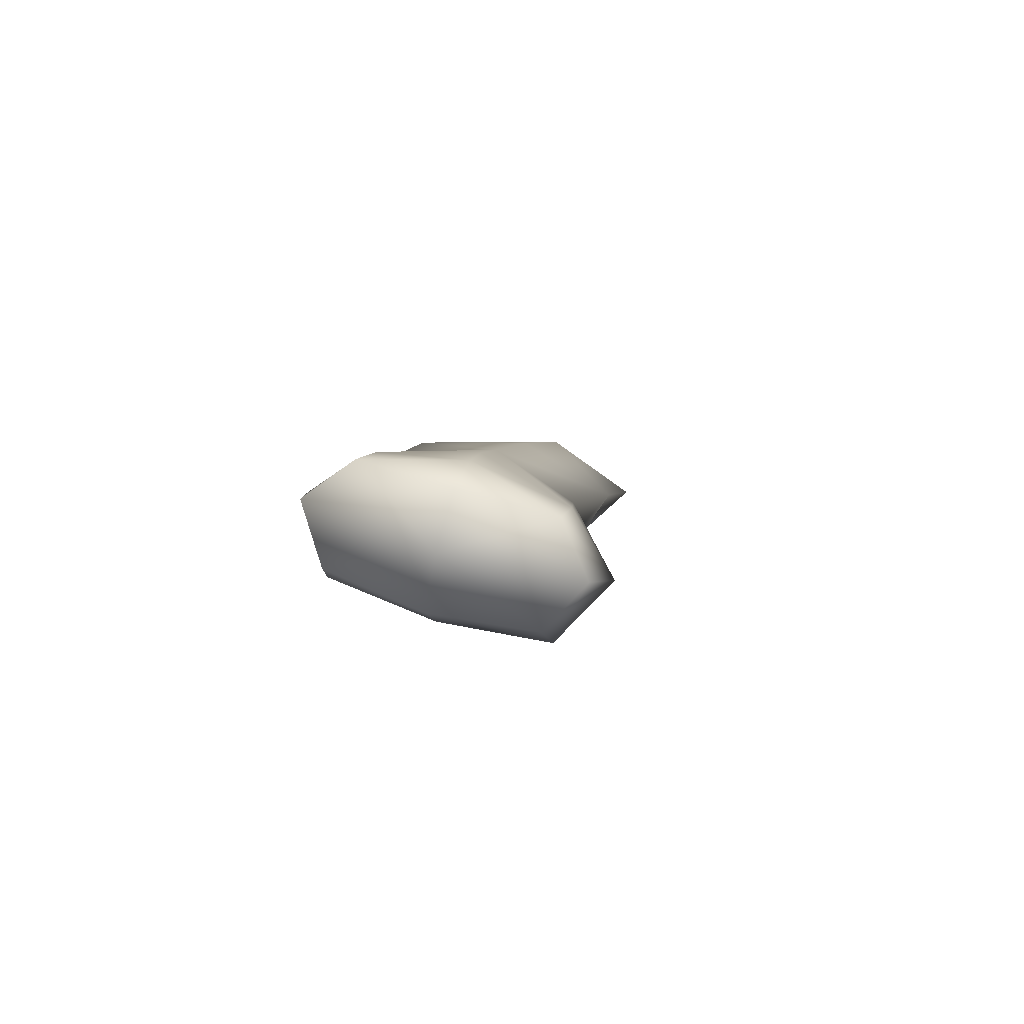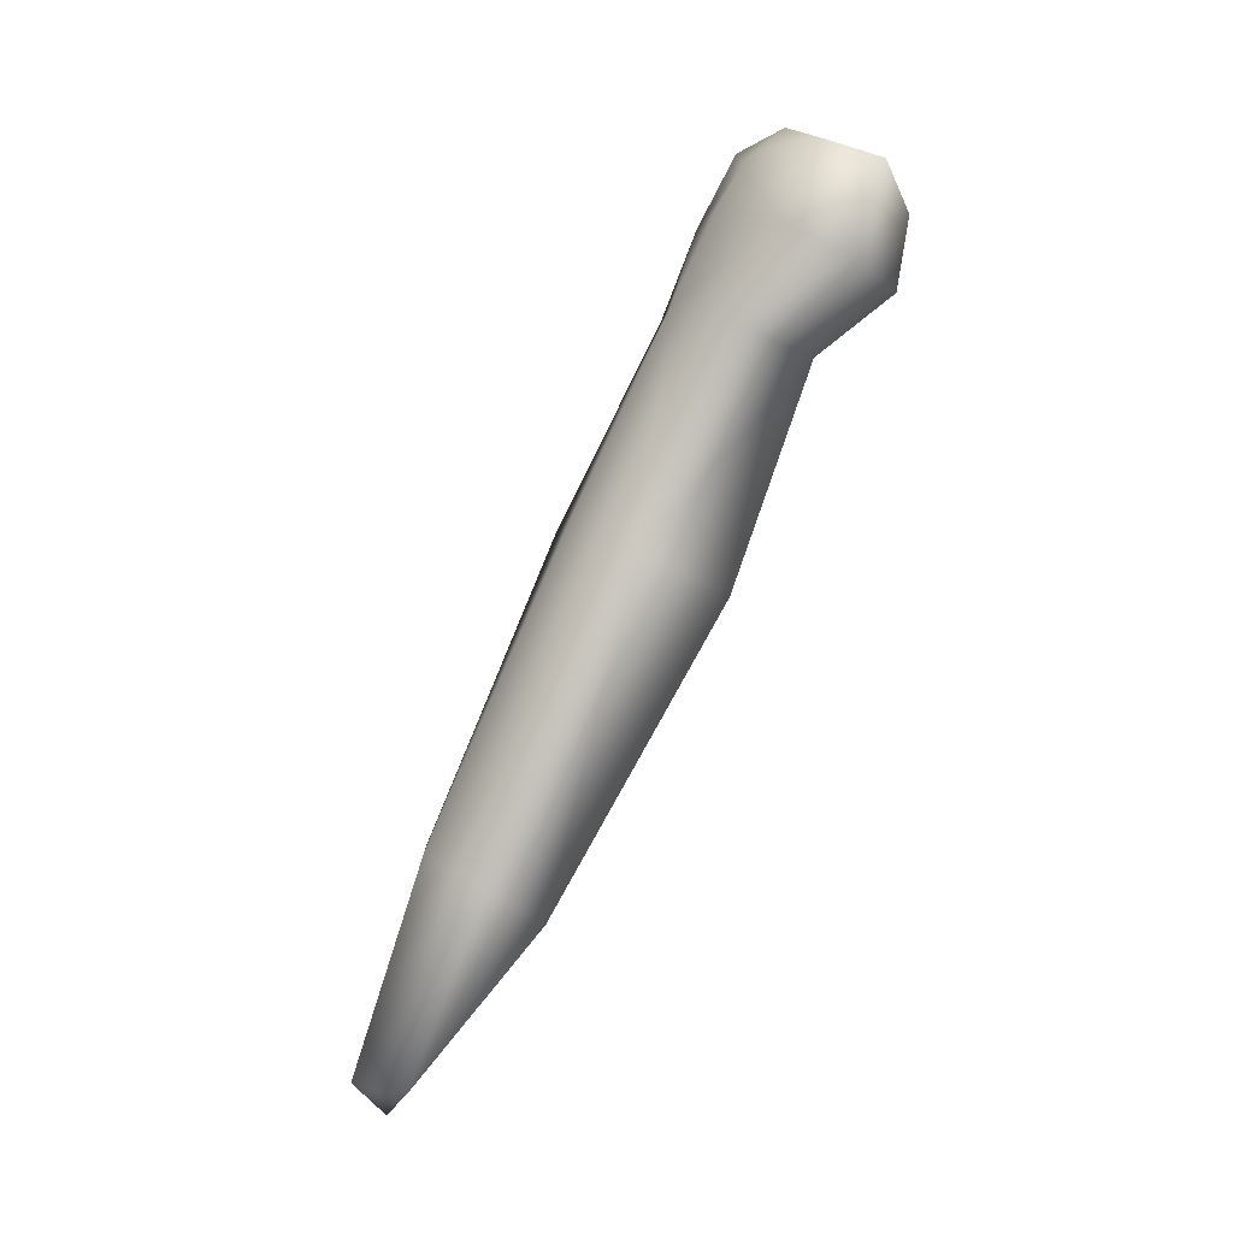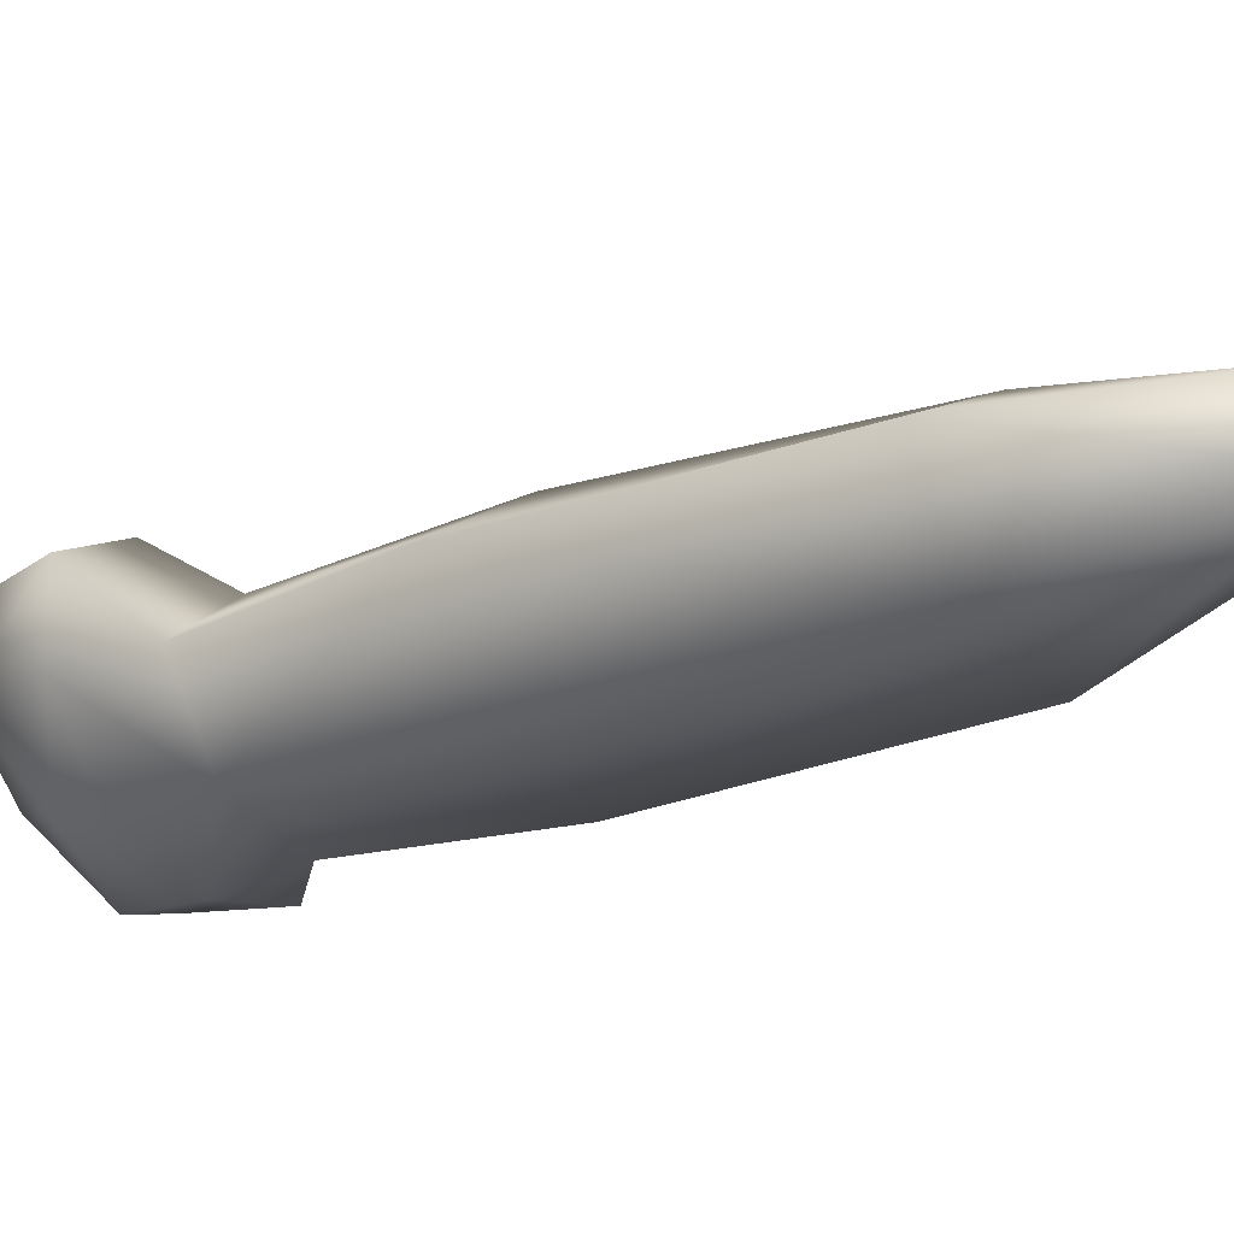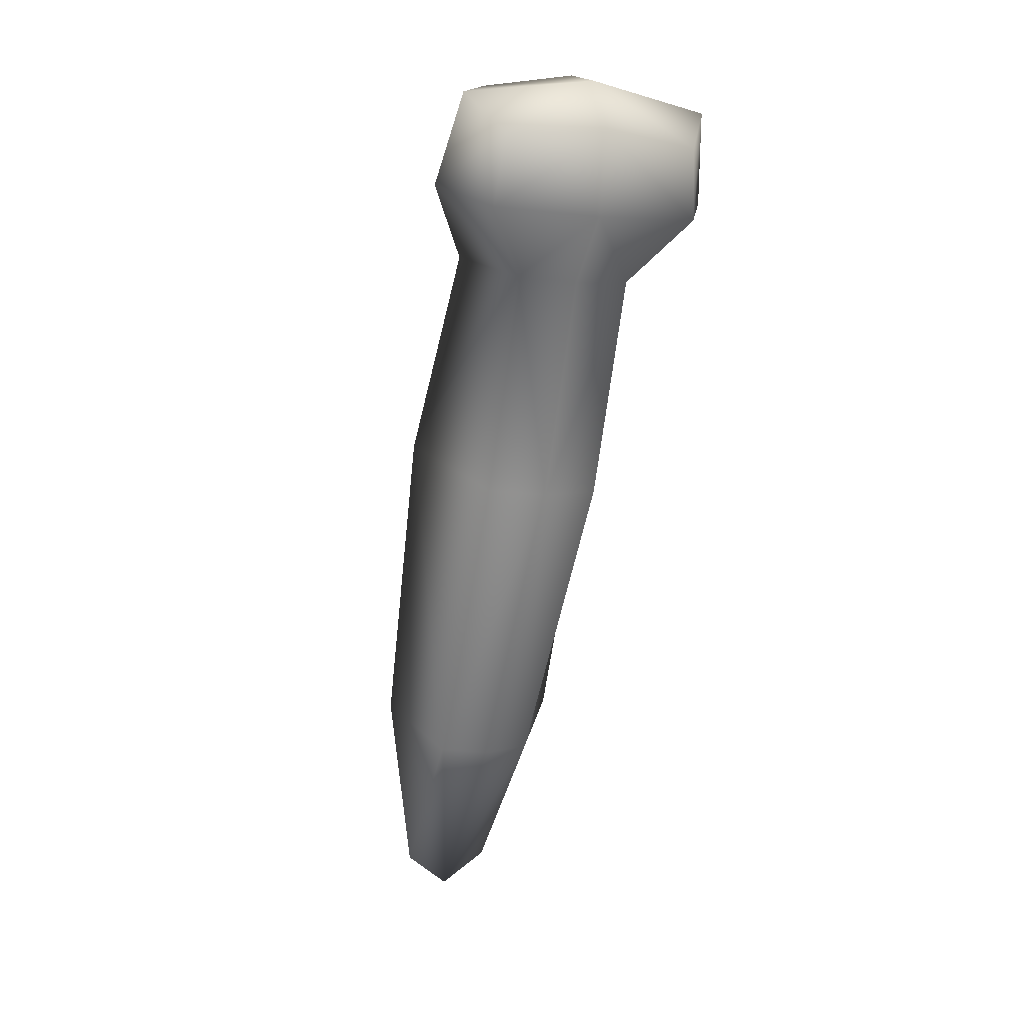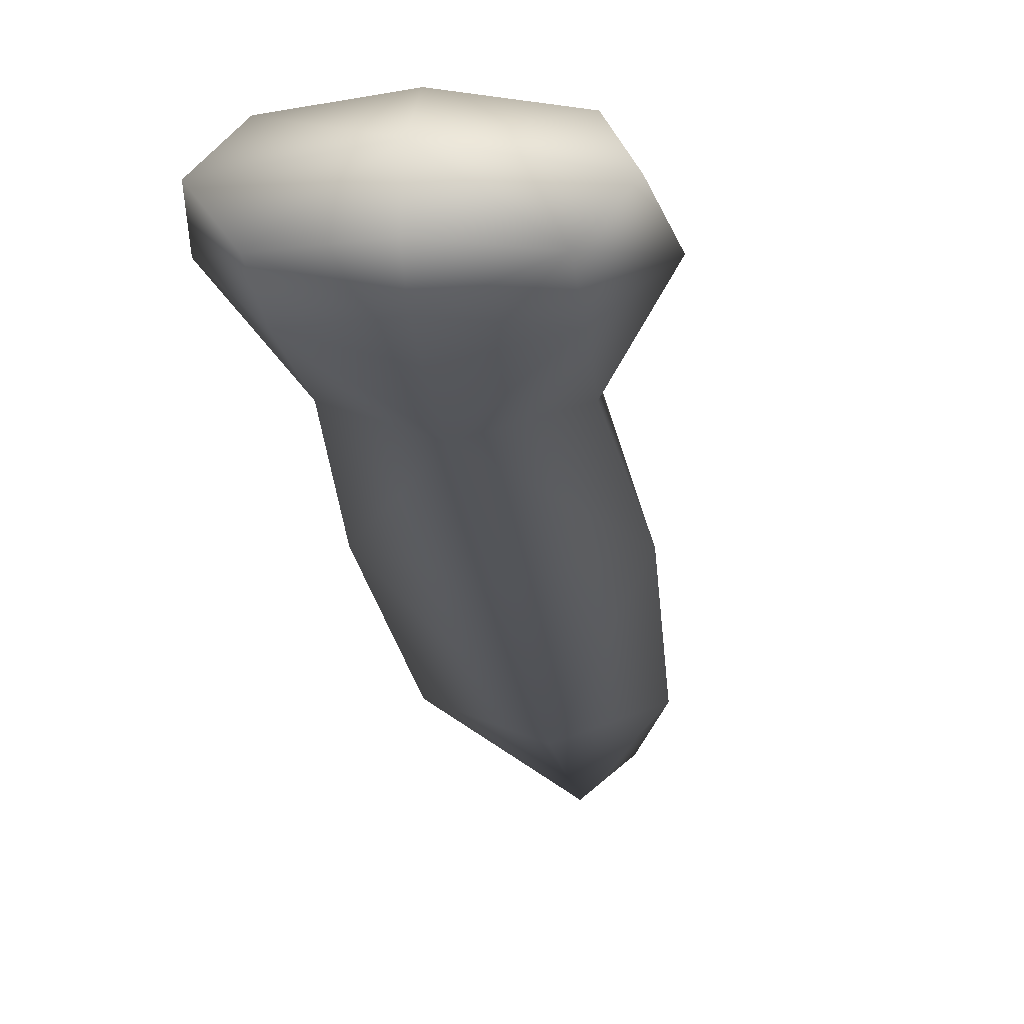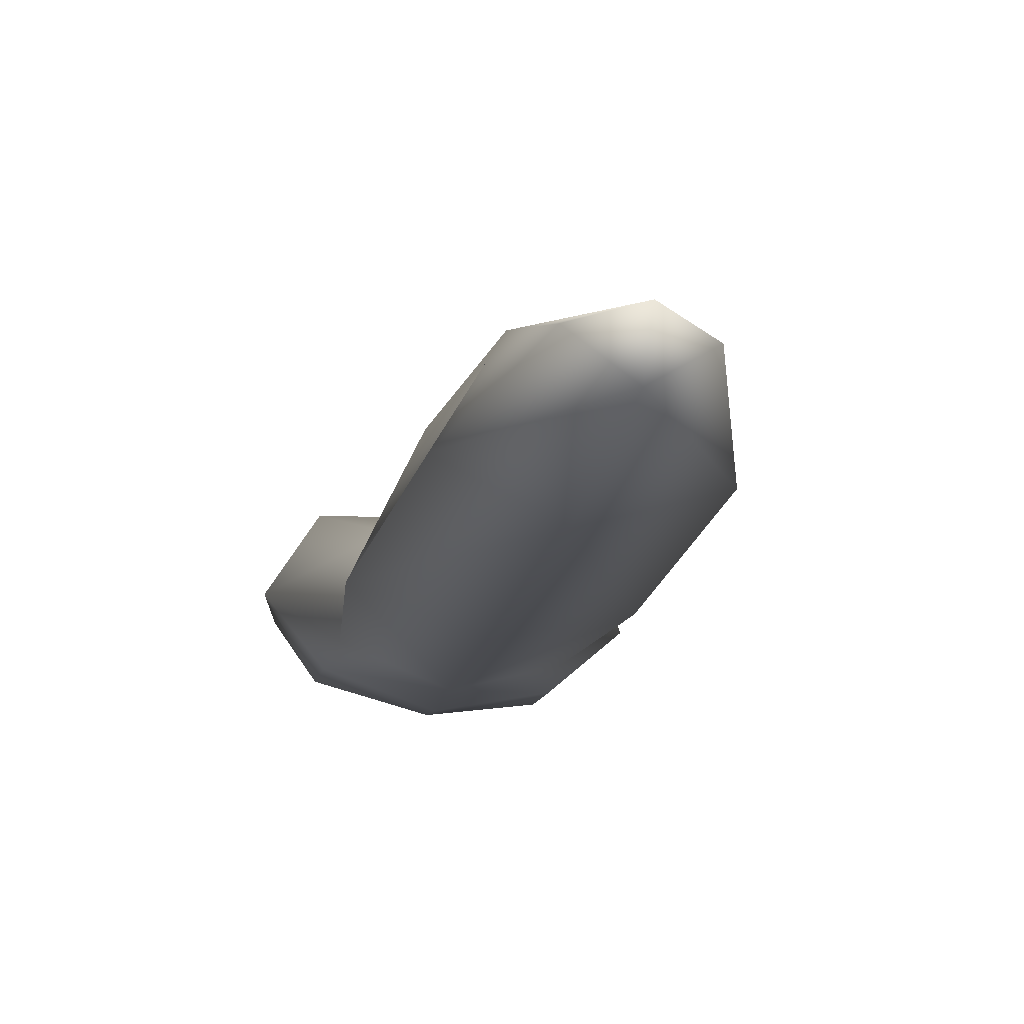
<metadata>
{"format":"obj","ext":"obj","renderer":"f3d","projection":"perspective","resolution":1024,"background":"white","views":[{"elev":67.9,"azim":17.1,"up":"+Y"},{"elev":7.1,"azim":-111.2,"up":"+Y"},{"elev":-64.3,"azim":-60.2,"up":"+Z"},{"elev":-0.8,"azim":-21.6,"up":"+Y"},{"elev":2.0,"azim":-172.0,"up":"+Z"},{"elev":-40.4,"azim":-9.9,"up":"+Z"}]}
</metadata>
<code>
v  0.04805 0.2553 0.04735
v  0.05616 0.2226 0.103
v  -0.05616 0.2226 0.103
v  -0.04805 0.2553 0.04735
v  7.908e-09 0.2608 0.03554
v  0.04379 0.2085 0.0259
v  0.03122 0.1926 0.07327
v  -0.03122 0.1926 0.07327
v  -0.04648 0.2085 0.0259
v  9.313e-09 0.2156 0.01291
v  0.05261 0.1078 -0.02494
v  0.03097 0.08166 0.03106
v  -0.03097 0.08166 0.03106
v  -0.05531 0.1078 -0.02494
v  5.549e-09 0.1157 -0.03803
v  0.05227 -0.04483 -0.09352
v  0.02613 -0.06849 -0.05932
v  -0.02613 -0.06849 -0.05932
v  -0.04688 -0.04483 -0.09352
v  6.269e-09 -0.03625 -0.1102
v  0.02374 -0.1425 -0.1264
v  -0.02374 -0.1425 -0.1264
v  5.108e-09 -0.1419 -0.1464
v  0.05238 0.2586 0.1112
v  0.04803 0.2923 0.06818
v  7.896e-09 0.2839 0.05019
v  -0.04803 0.2923 0.06818
v  -0.05238 0.2586 0.1112
v  0.06775 0.2826 0.09036
v  0.07608 0.2379 0.06988
v  -0.06775 0.2826 0.09036
v  -0.07608 0.2379 0.06988
v  5.553e-09 0.2616 0.1186
v  3.68e-09 0.2918 0.1008
v  3.579e-09 0.3011 0.07208
v  -4.89e-10 -0.1598 -0.1296
v  3.487e-09 -0.07091 -0.05468
v  3.696e-09 0.07936 0.03577
v  5.584e-09 0.1902 0.07852
v  3.712e-09 0.2202 0.1083
g body
f 4 5 10
f 10 9 4
f 1 6 10
f 10 5 1
f 7 12 11
f 11 6 7
f 8 9 14
f 14 13 8
f 10 15 14
f 14 9 10
f 10 6 11
f 11 15 10
f 11 12 17
f 17 16 11
f 14 19 18
f 18 13 14
f 14 15 20
f 20 19 14
f 11 16 20
f 20 15 11
f 16 17 21
f 18 19 22
f 19 20 23
f 23 22 19
f 16 21 23
f 23 20 16
f 1 5 26
f 26 25 1
f 4 27 26
f 26 5 4
f 25 29 30
f 30 1 25
f 29 24 2
f 2 30 29
f 28 31 32
f 32 3 28
f 32 31 27
f 27 4 32
f 2 7 30
f 7 6 30
f 30 6 1
f 3 32 8
f 4 9 32
f 32 9 8
f 28 33 34
f 34 31 28
f 34 33 24
f 24 29 34
f 27 31 34
f 34 35 27
f 34 29 25
f 25 35 34
f 25 26 35
f 27 35 26
f 18 22 36
f 36 37 18
f 36 21 17
f 17 37 36
f 18 37 38
f 38 13 18
f 38 37 17
f 17 12 38
f 8 13 38
f 38 39 8
f 38 12 7
f 7 39 38
f 8 39 40
f 40 3 8
f 40 39 7
f 7 2 40
f 3 40 33
f 33 28 3
f 2 24 33
f 33 40 2
f 22 23 36
f 21 36 23

</code>
